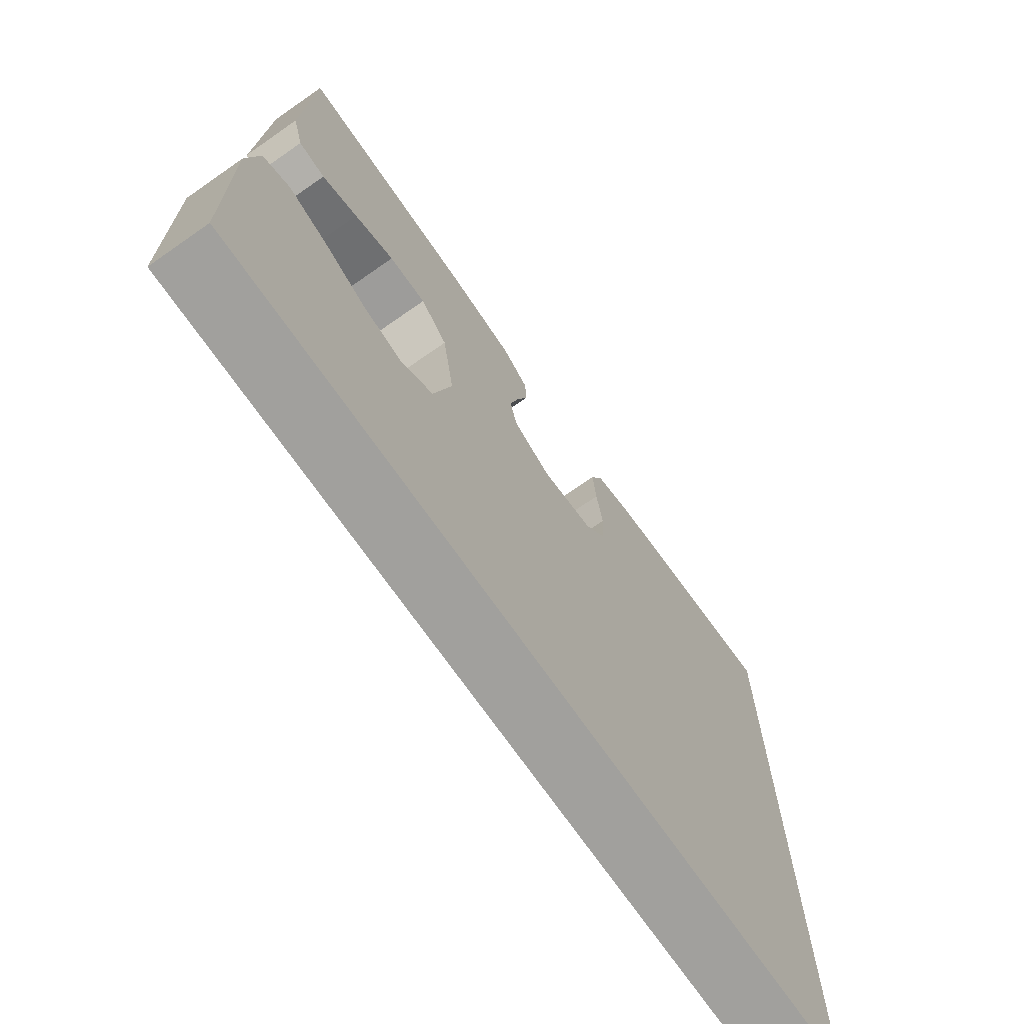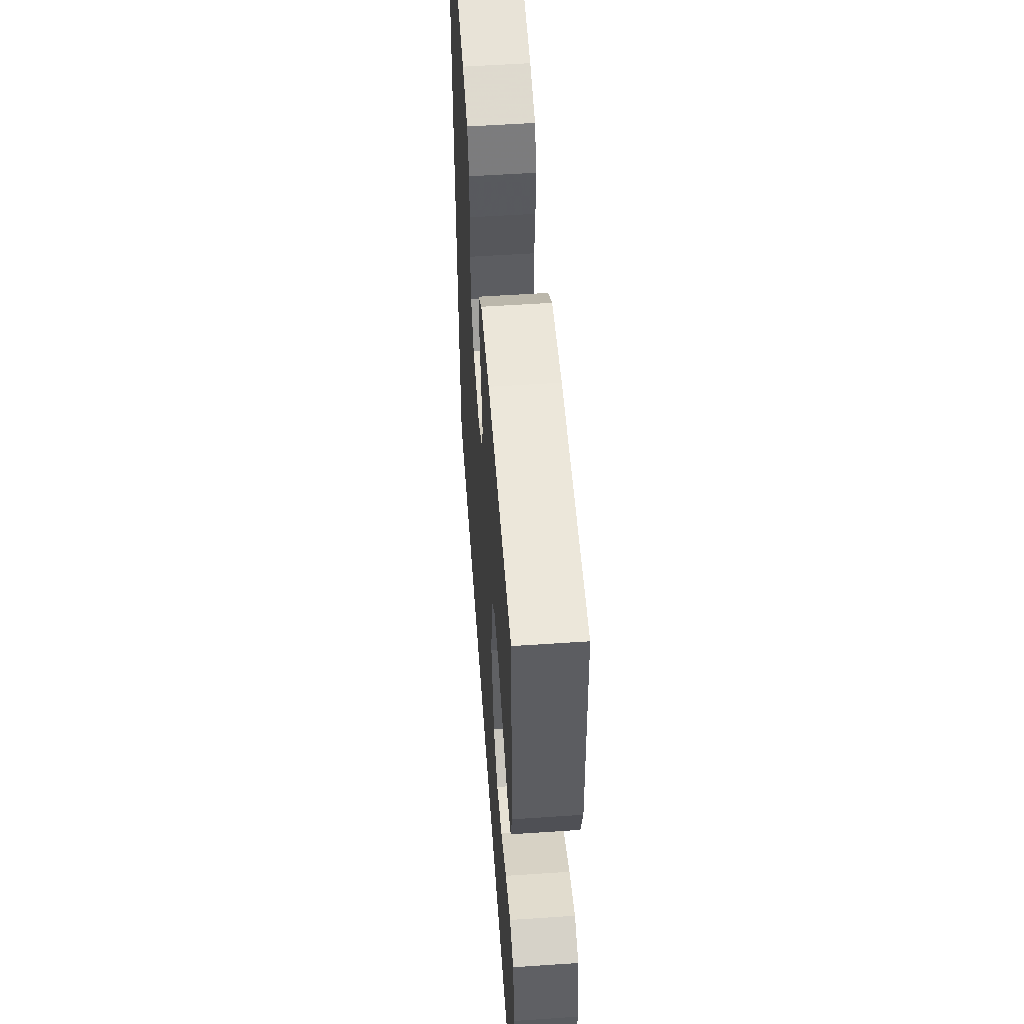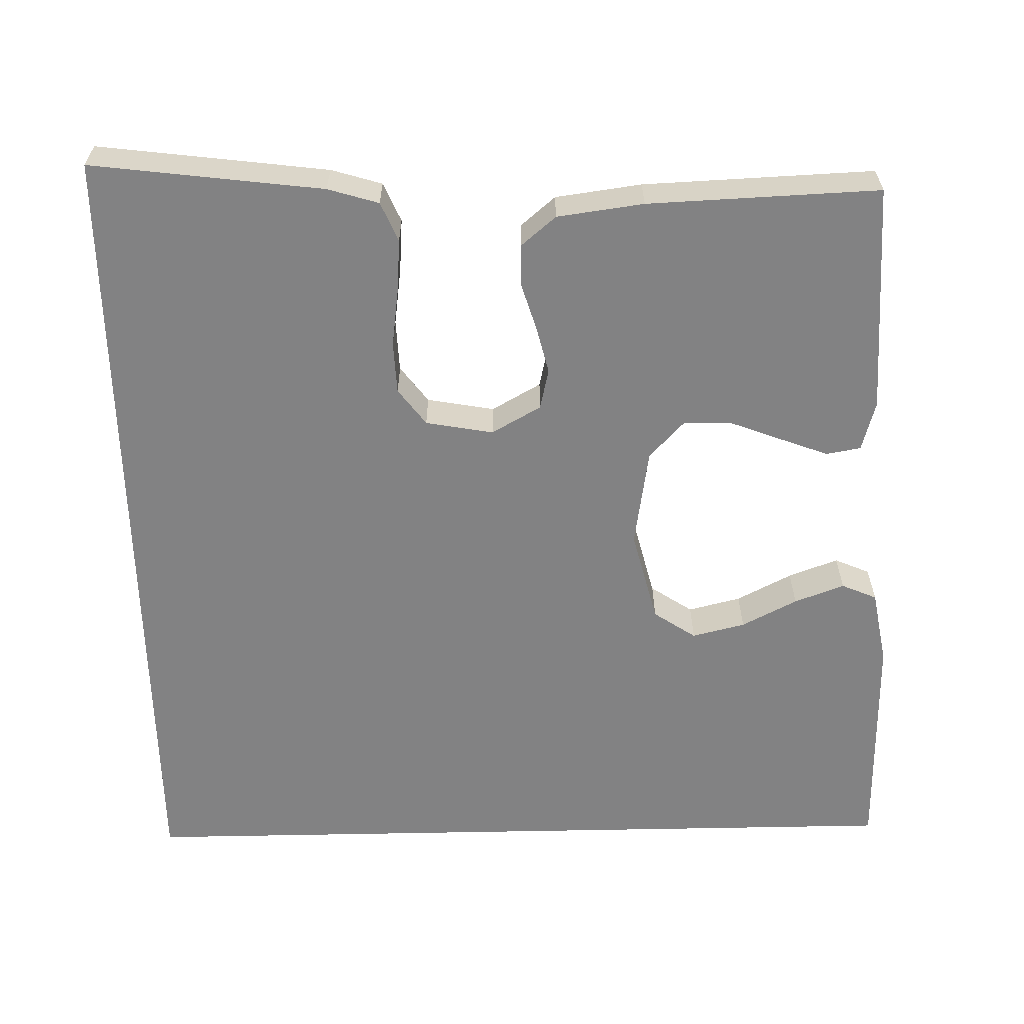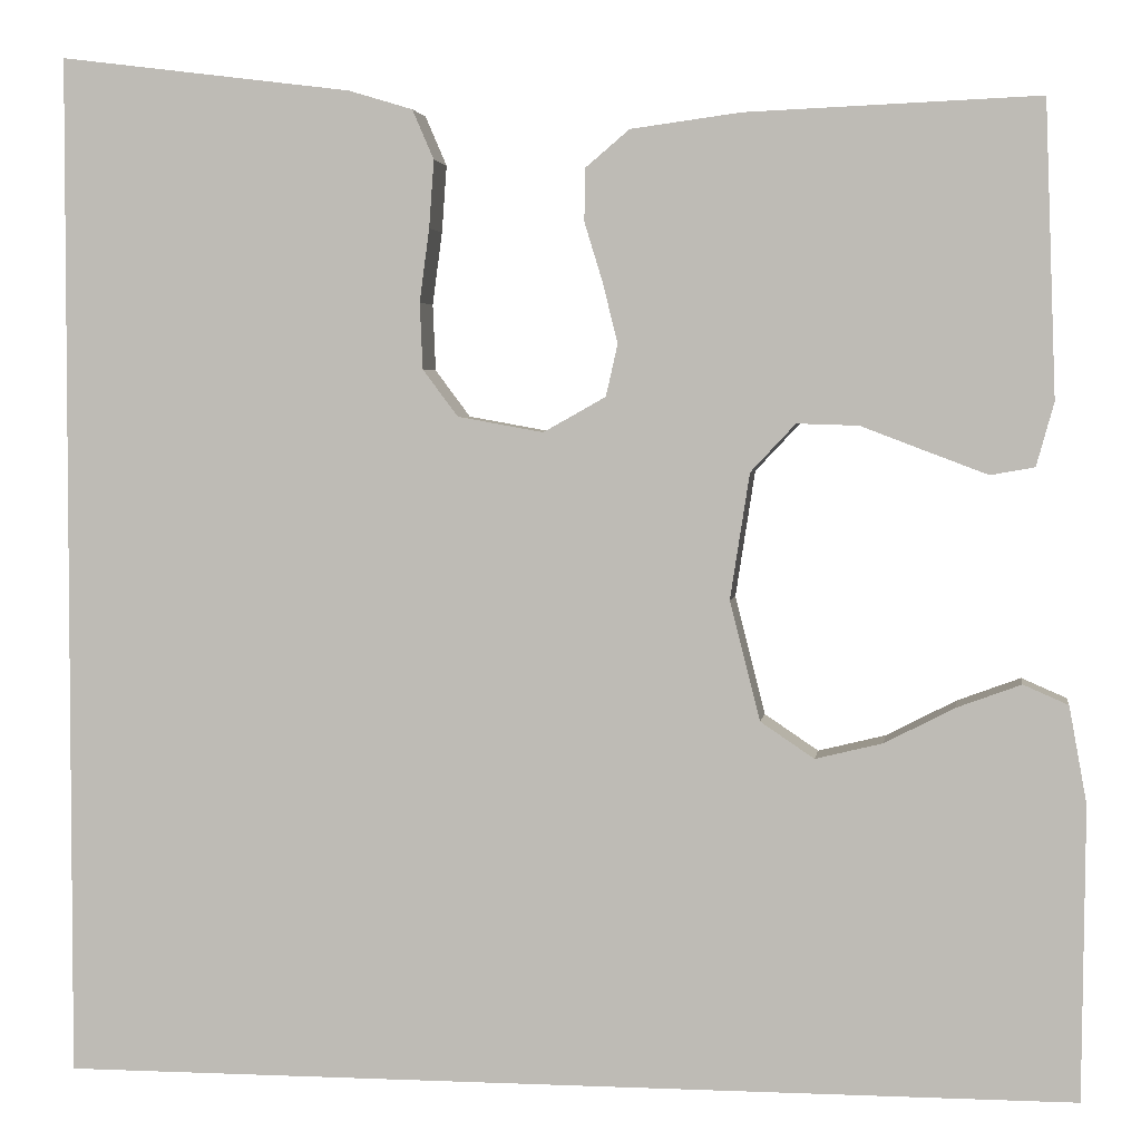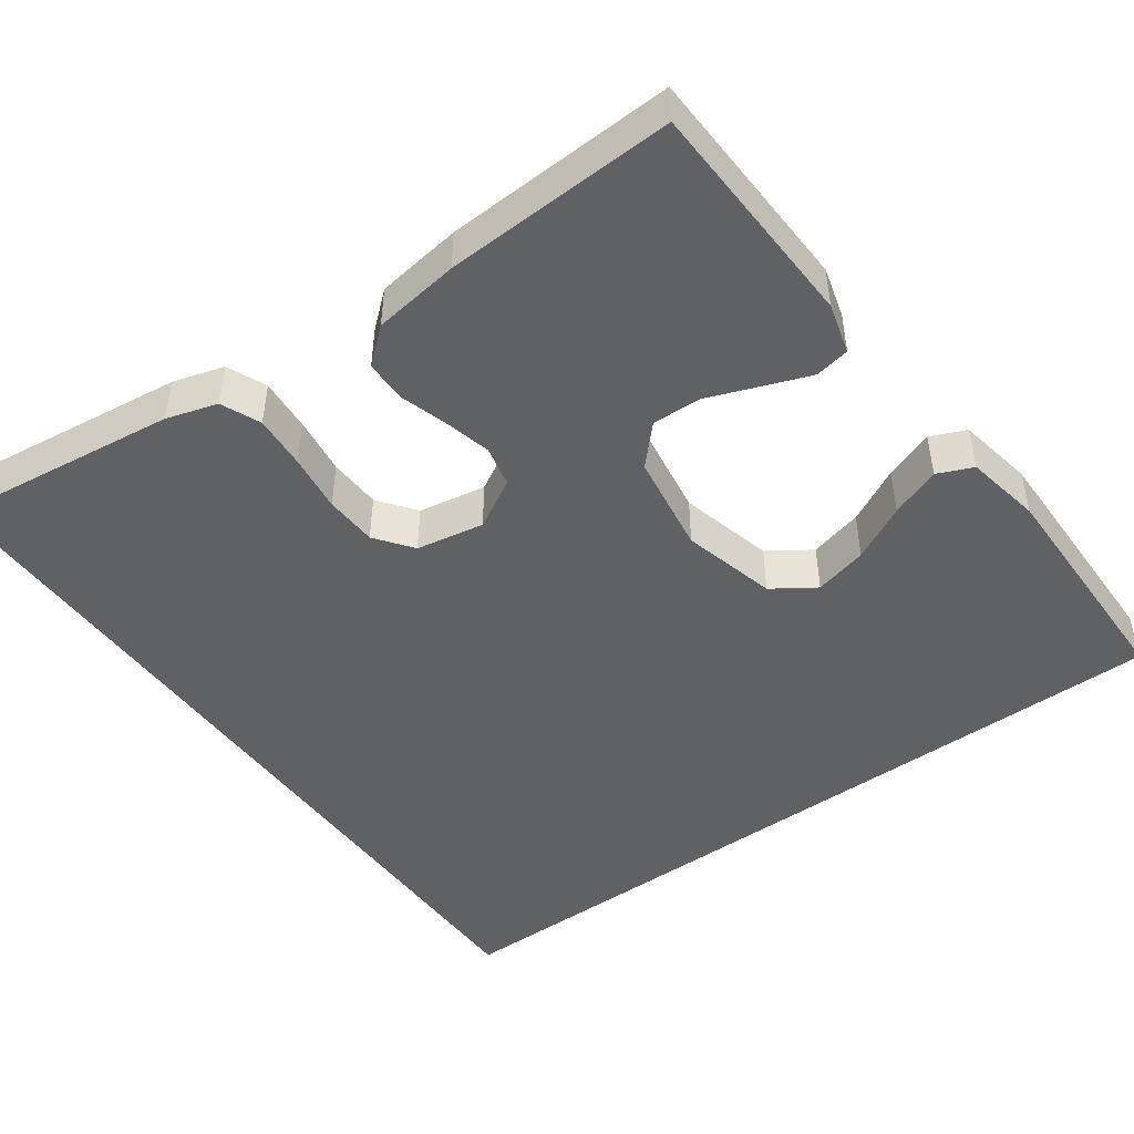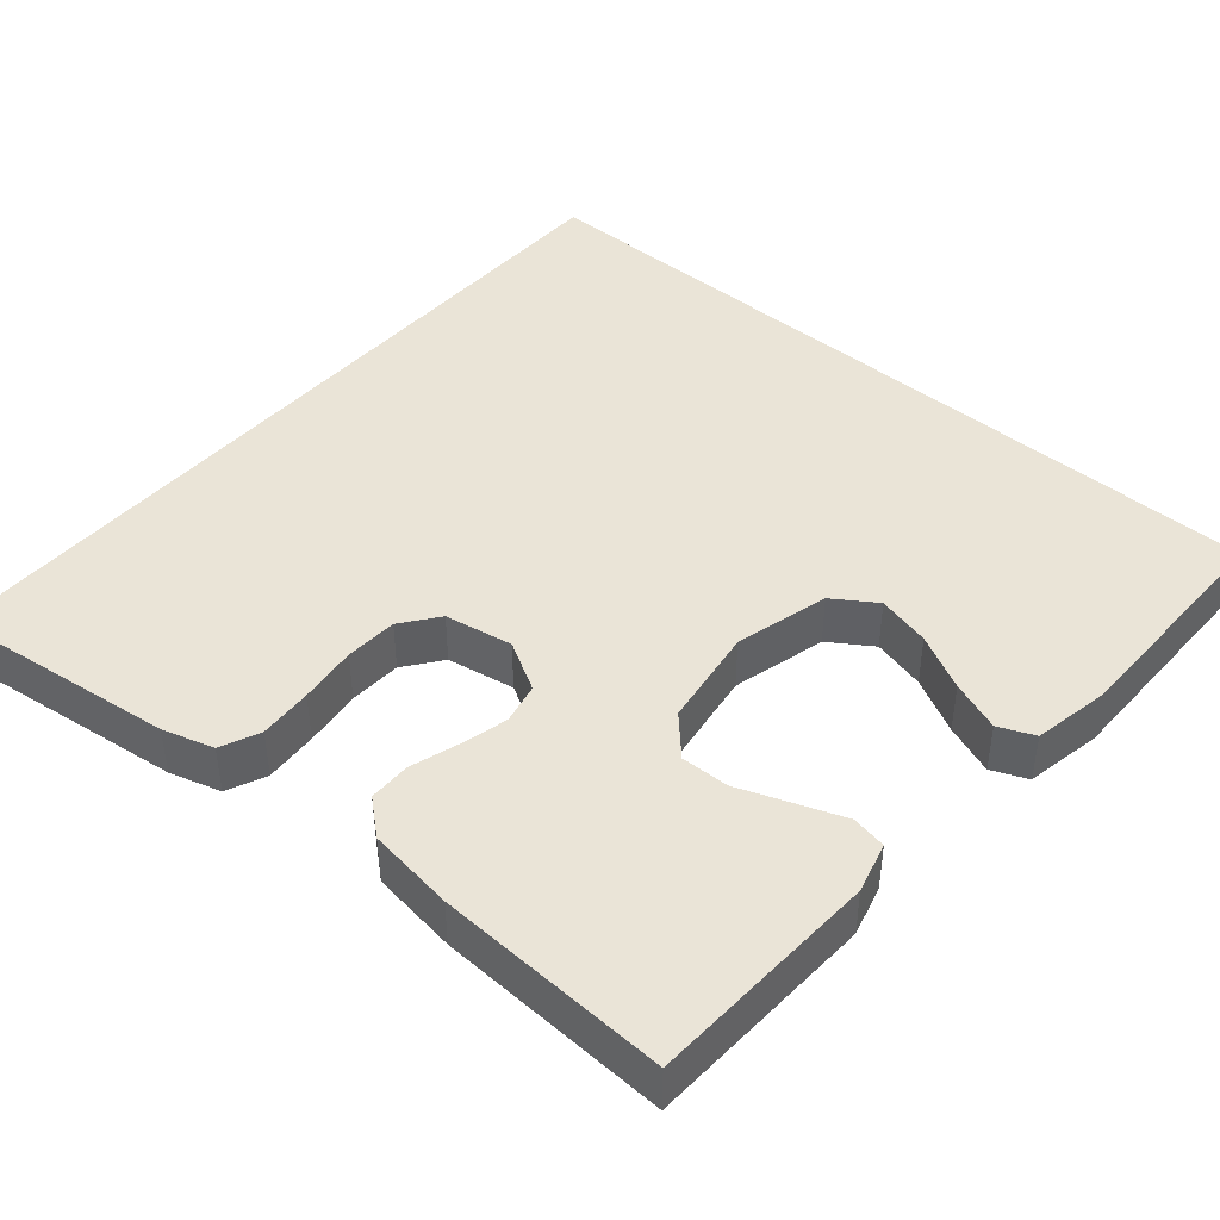
<metadata>
{"format":"obj","ext":"obj","renderer":"f3d","projection":"perspective","resolution":1024,"background":"white","views":[{"elev":-71.6,"azim":124.9,"up":"+Z"},{"elev":54.8,"azim":85.9,"up":"+Z"},{"elev":-60.8,"azim":1.2,"up":"+Y"},{"elev":3.2,"azim":8.1,"up":"+Z"},{"elev":-47.5,"azim":35.9,"up":"+Y"},{"elev":43.8,"azim":40.9,"up":"+Y"}]}
</metadata>
<code>
v -0.5 0.07 -0.5
v -0.5 0.07 0.554
v -0.2 0.07 0.516
v -0.134 0.07 0.496
v -0.112 0.07 0.445
v -0.117 0.07 0.376
v -0.127 0.07 0.301
v -0.124 0.07 0.233
v -0.088 0.07 0.185
v 0 0.07 0.169
v 0.064 0.07 0.205
v 0.076 0.07 0.258
v 0.061 0.07 0.319
v 0.042 0.07 0.381
v 0.043 0.07 0.435
v 0.088 0.07 0.473
v 0.2 0.07 0.488
v 0.5 0.07 0.5
v 0.511 0.07 0.2
v 0.493 0.07 0.135
v 0.448 0.07 0.127
v 0.387 0.07 0.15
v 0.319 0.07 0.176
v 0.256 0.07 0.178
v 0.21 0.07 0.129
v 0.19 0.07 0
v 0.221 0.07 -0.122
v 0.276 0.07 -0.159
v 0.345 0.07 -0.142
v 0.417 0.07 -0.105
v 0.482 0.07 -0.081
v 0.528 0.07 -0.101
v 0.546 0.07 -0.2
v 0.543 0.07 -0.5
v -0.5 0 -0.5
v -0.5 0 0.554
v -0.2 0 0.516
v -0.134 0 0.496
v -0.112 0 0.445
v -0.117 0 0.376
v -0.127 0 0.301
v -0.124 0 0.233
v -0.088 0 0.185
v 0 0 0.169
v 0.064 0 0.205
v 0.076 0 0.258
v 0.061 0 0.319
v 0.042 0 0.381
v 0.043 0 0.435
v 0.088 0 0.473
v 0.2 0 0.488
v 0.5 0 0.5
v 0.511 0 0.2
v 0.493 0 0.135
v 0.448 0 0.127
v 0.387 0 0.15
v 0.319 0 0.176
v 0.256 0 0.178
v 0.21 0 0.129
v 0.19 0 0
v 0.221 0 -0.122
v 0.276 0 -0.159
v 0.345 0 -0.142
v 0.417 0 -0.105
v 0.482 0 -0.081
v 0.528 0 -0.101
v 0.546 0 -0.2
v 0.543 0 -0.5
f 32 33 34
f 31 32 34
f 30 31 34
f 29 30 34
f 28 29 34 1
f 27 28 1
f 26 27 1
f 25 26 1
f 24 25 1
f 21 22 23
f 20 21 23
f 19 20 23
f 18 19 23
f 17 18 23
f 16 17 23
f 15 16 23
f 14 15 23
f 13 14 23
f 12 13 23 24
f 11 12 24
f 10 11 24 1
f 5 6 7
f 4 5 7
f 3 4 7
f 2 3 7
f 1 2 7
f 1 7 8
f 9 10 1
f 1 8 9
f 68 67 66
f 68 66 65
f 68 65 64
f 68 64 63
f 35 68 63 62
f 35 62 61
f 35 61 60
f 35 60 59
f 35 59 58
f 57 56 55
f 57 55 54
f 57 54 53
f 57 53 52
f 57 52 51
f 57 51 50
f 57 50 49
f 57 49 48
f 57 48 47
f 58 57 47 46
f 58 46 45
f 35 58 45 44
f 41 40 39
f 41 39 38
f 41 38 37
f 41 37 36
f 41 36 35
f 42 41 35
f 35 44 43
f 43 42 35
f 1 35 36 2
f 2 36 37 3
f 3 37 38 4
f 4 38 39 5
f 5 39 40 6
f 6 40 41 7
f 7 41 42 8
f 8 42 43 9
f 9 43 44 10
f 10 44 45 11
f 11 45 46 12
f 12 46 47 13
f 13 47 48 14
f 14 48 49 15
f 15 49 50 16
f 16 50 51 17
f 17 51 52 18
f 18 52 53 19
f 19 53 54 20
f 20 54 55 21
f 21 55 56 22
f 22 56 57 23
f 23 57 58 24
f 24 58 59 25
f 25 59 60 26
f 26 60 61 27
f 27 61 62 28
f 28 62 63 29
f 29 63 64 30
f 30 64 65 31
f 31 65 66 32
f 32 66 67 33
f 33 67 68 34
f 34 68 35 1

</code>
